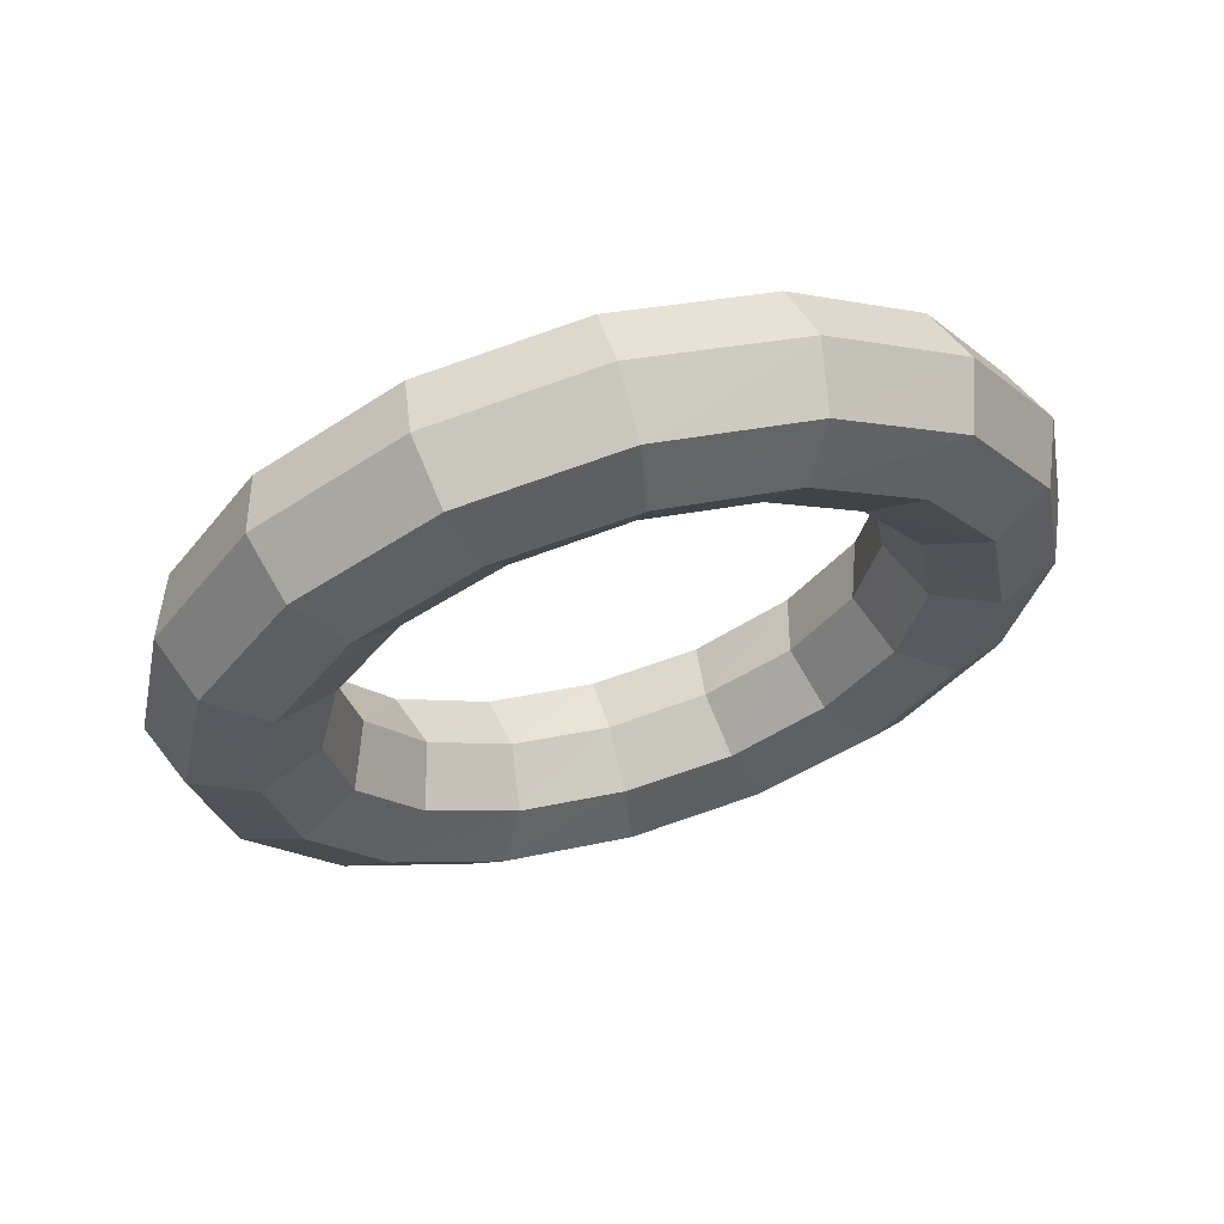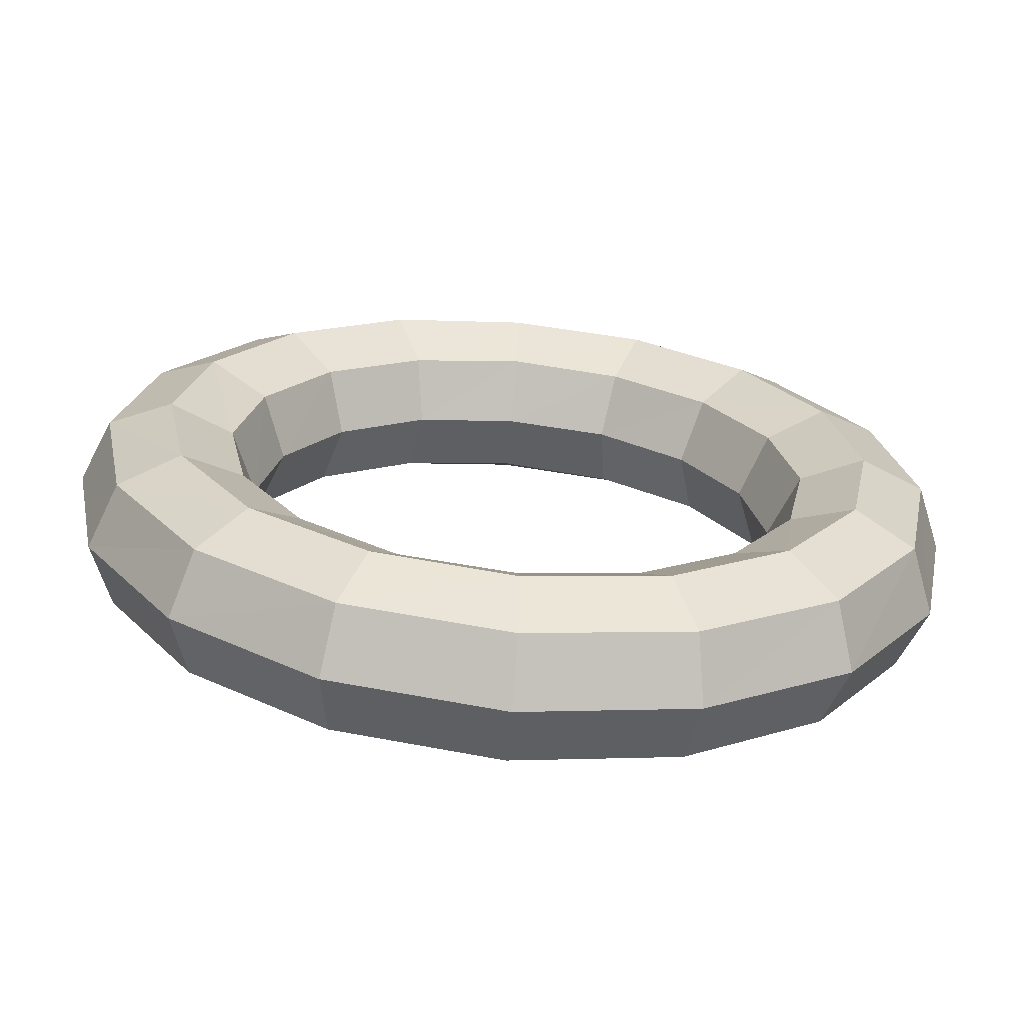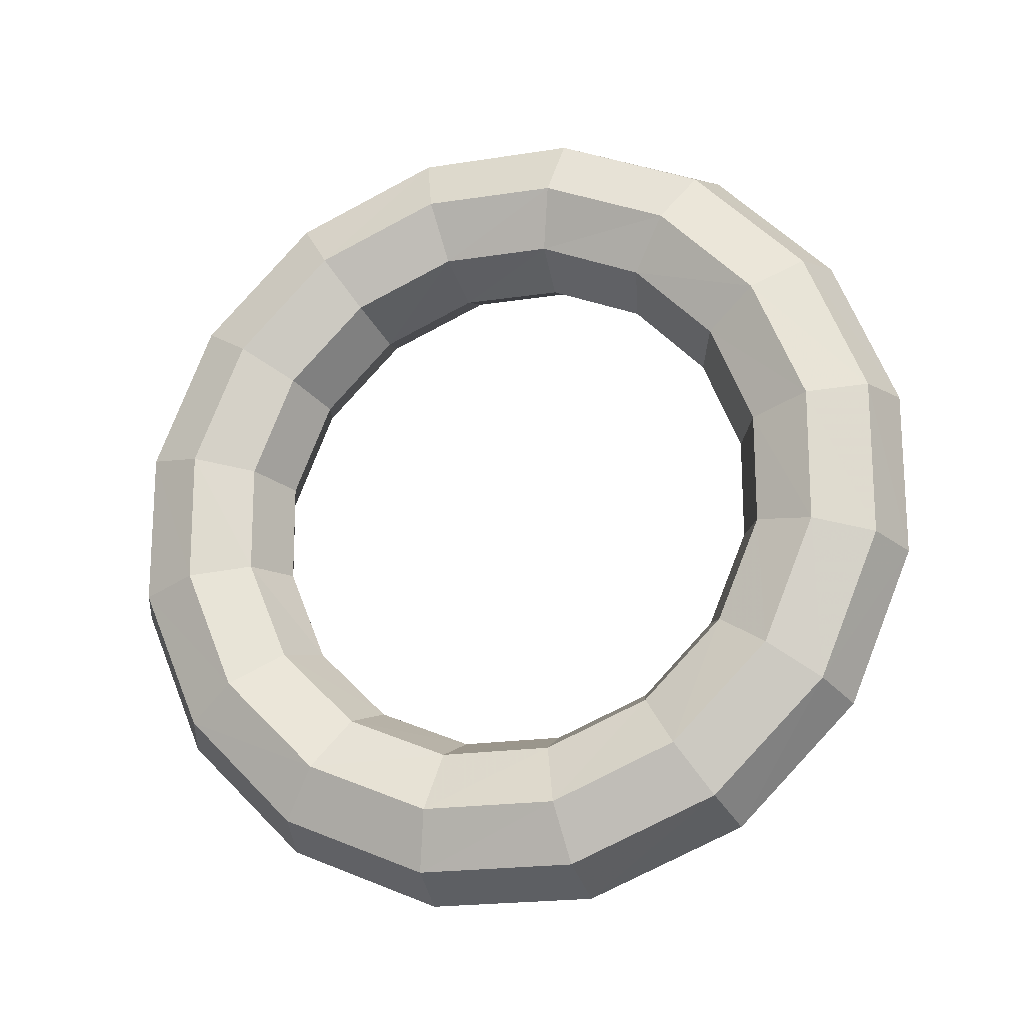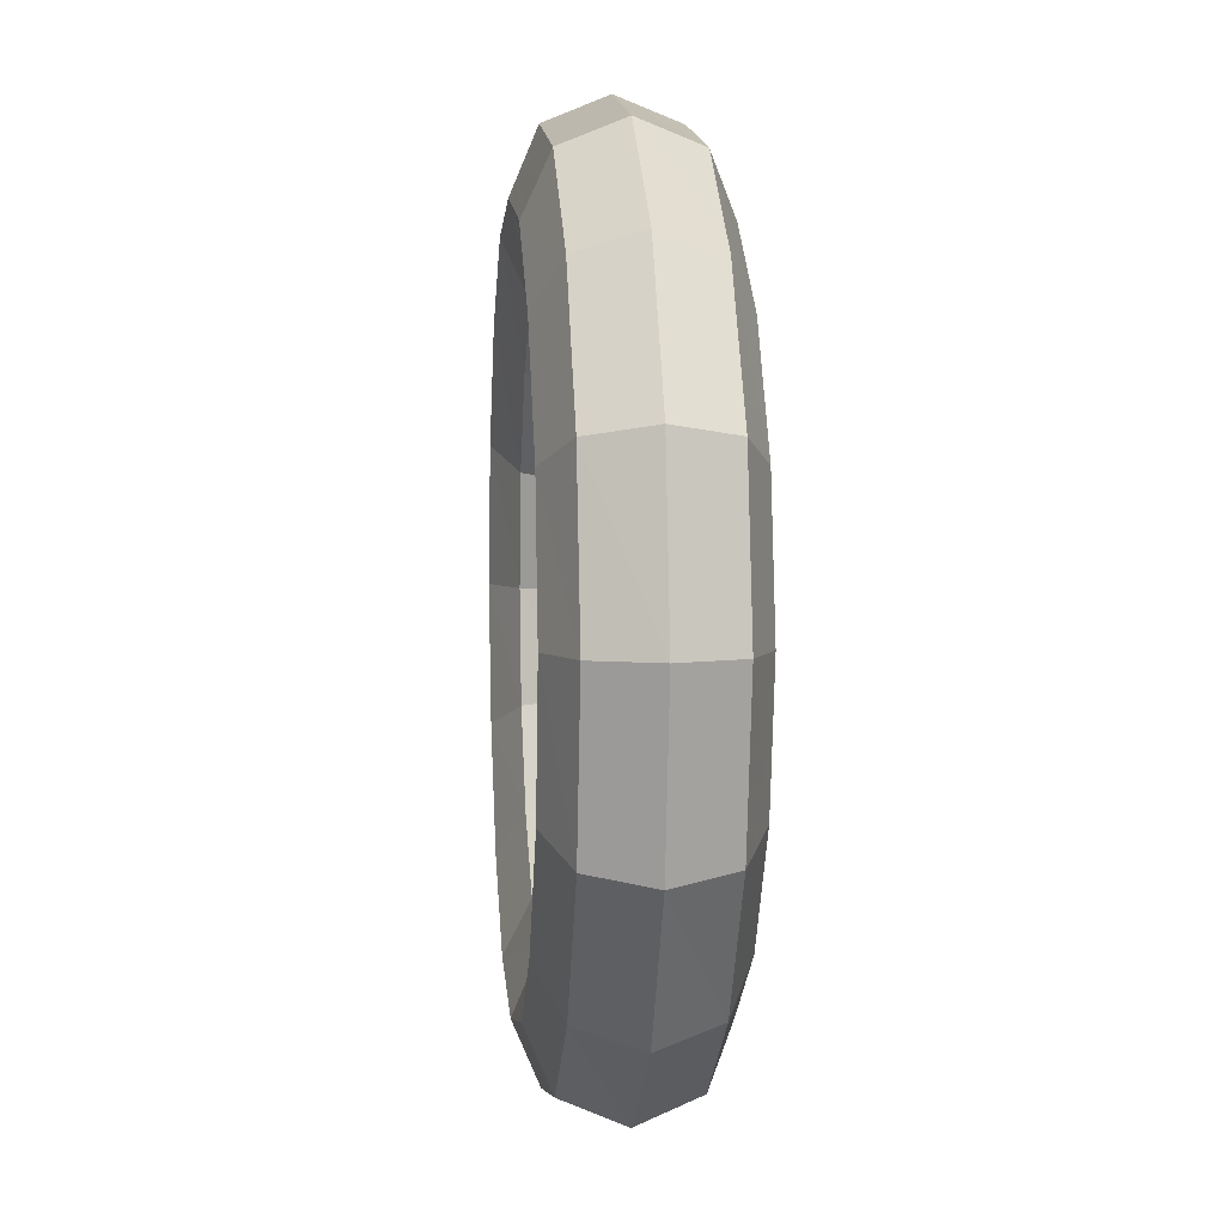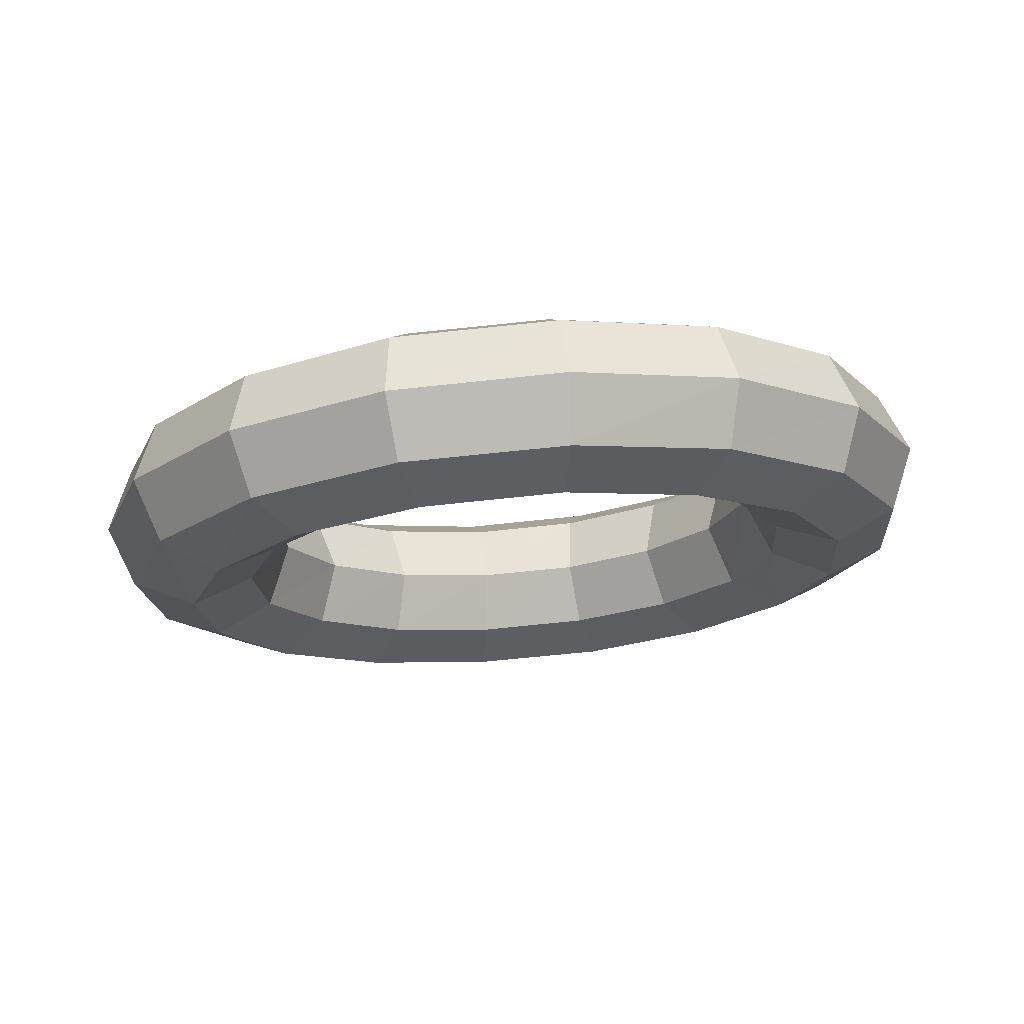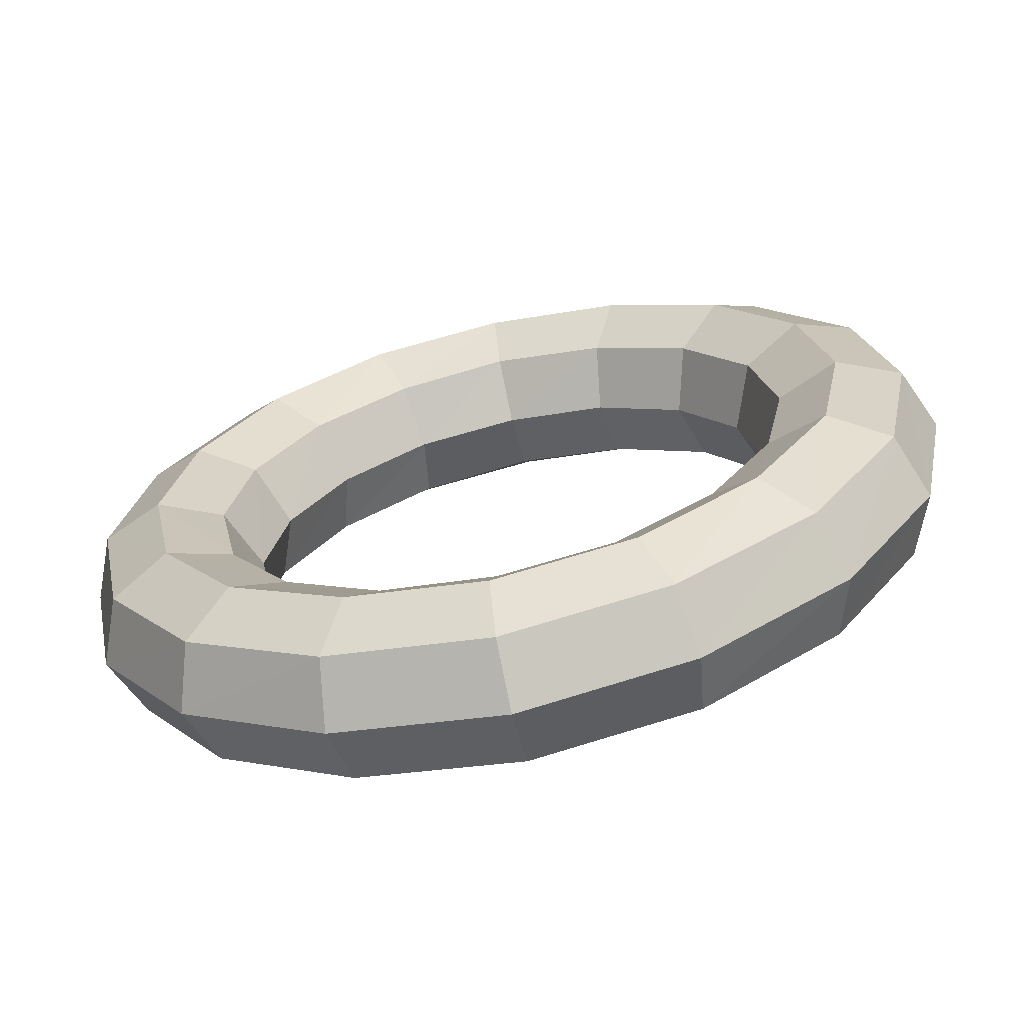
<metadata>
{"format":"obj","ext":"obj","renderer":"f3d","projection":"perspective","resolution":1024,"background":"white","views":[{"elev":-19.9,"azim":21.0,"up":"+Z"},{"elev":-67.1,"azim":158.0,"up":"+Y"},{"elev":74.4,"azim":10.7,"up":"+Z"},{"elev":4.7,"azim":67.6,"up":"+Y"},{"elev":-32.9,"azim":-73.8,"up":"+Z"},{"elev":-66.8,"azim":175.7,"up":"+Y"}]}
</metadata>
<code>
v 0.1788 6.883 1.585
v 0.1781 6.883 1.578
v 0.1728 6.883 1.574
v 0.1658 6.883 1.575
v 0.1614 6.883 1.58
v 0.1621 6.883 1.587
v 0.1674 6.883 1.591
v 0.1744 6.883 1.591
v 0.1755 6.865 1.584
v 0.175 6.866 1.577
v 0.1701 6.869 1.573
v 0.1636 6.871 1.574
v 0.1594 6.872 1.579
v 0.1599 6.871 1.586
v 0.1648 6.869 1.59
v 0.1713 6.866 1.59
v 0.1661 6.851 1.581
v 0.1661 6.852 1.575
v 0.1626 6.857 1.571
v 0.1574 6.862 1.572
v 0.1538 6.863 1.577
v 0.1537 6.862 1.584
v 0.1572 6.857 1.588
v 0.1624 6.852 1.587
v 0.1519 6.841 1.577
v 0.1529 6.843 1.571
v 0.1513 6.849 1.567
v 0.1481 6.855 1.569
v 0.1453 6.857 1.575
v 0.1444 6.855 1.581
v 0.146 6.849 1.585
v 0.1491 6.843 1.583
v 0.1353 6.837 1.572
v 0.1372 6.84 1.566
v 0.138 6.846 1.563
v 0.1372 6.853 1.566
v 0.1353 6.855 1.572
v 0.1334 6.853 1.578
v 0.1326 6.846 1.581
v 0.1334 6.84 1.578
v 0.1187 6.841 1.567
v 0.1215 6.843 1.561
v 0.1246 6.849 1.559
v 0.1262 6.855 1.562
v 0.1253 6.857 1.569
v 0.1225 6.855 1.575
v 0.1193 6.849 1.577
v 0.1177 6.843 1.573
v 0.1045 6.851 1.562
v 0.1082 6.852 1.557
v 0.1134 6.857 1.556
v 0.1169 6.862 1.56
v 0.1168 6.863 1.566
v 0.1132 6.862 1.572
v 0.108 6.857 1.573
v 0.1045 6.852 1.569
v 0.0951 6.865 1.56
v 0.0993 6.866 1.554
v 0.1058 6.869 1.553
v 0.1107 6.871 1.558
v 0.1112 6.872 1.565
v 0.107 6.871 1.57
v 0.1005 6.869 1.571
v 0.0956 6.866 1.566
v 0.0918 6.883 1.559
v 0.0962 6.883 1.553
v 0.1032 6.883 1.552
v 0.1085 6.883 1.557
v 0.1092 6.883 1.564
v 0.1048 6.883 1.569
v 0.0978 6.883 1.57
v 0.0925 6.883 1.565
v 0.0951 6.9 1.56
v 0.0993 6.899 1.554
v 0.1058 6.897 1.553
v 0.1107 6.894 1.558
v 0.1112 6.893 1.565
v 0.107 6.894 1.57
v 0.1005 6.897 1.571
v 0.0956 6.899 1.566
v 0.1045 6.915 1.562
v 0.1082 6.913 1.557
v 0.1134 6.908 1.556
v 0.1169 6.904 1.56
v 0.1168 6.902 1.566
v 0.1132 6.904 1.572
v 0.108 6.908 1.573
v 0.1045 6.913 1.569
v 0.1187 6.925 1.567
v 0.1215 6.922 1.561
v 0.1246 6.916 1.559
v 0.1262 6.91 1.562
v 0.1253 6.908 1.569
v 0.1225 6.91 1.575
v 0.1193 6.916 1.577
v 0.1177 6.922 1.573
v 0.1353 6.928 1.572
v 0.1372 6.926 1.566
v 0.138 6.919 1.563
v 0.1372 6.913 1.566
v 0.1353 6.91 1.572
v 0.1334 6.913 1.578
v 0.1326 6.919 1.581
v 0.1334 6.926 1.578
v 0.1519 6.925 1.577
v 0.1529 6.922 1.571
v 0.1513 6.916 1.567
v 0.1481 6.91 1.569
v 0.1453 6.908 1.575
v 0.1444 6.91 1.581
v 0.146 6.916 1.585
v 0.1491 6.922 1.583
v 0.1661 6.915 1.581
v 0.1661 6.913 1.575
v 0.1626 6.908 1.571
v 0.1574 6.904 1.572
v 0.1538 6.902 1.577
v 0.1537 6.904 1.584
v 0.1572 6.908 1.588
v 0.1624 6.913 1.587
v 0.1755 6.9 1.584
v 0.175 6.899 1.577
v 0.1701 6.897 1.573
v 0.1636 6.894 1.574
v 0.1594 6.893 1.579
v 0.1599 6.894 1.586
v 0.1648 6.897 1.59
v 0.1713 6.899 1.59
f 1 9 10 2
f 2 10 11 3
f 3 11 12 4
f 4 12 13 5
f 5 13 14 6
f 6 14 15 7
f 7 15 16 8
f 1 8 16 9
f 9 17 18 10
f 10 18 19 11
f 11 19 20 12
f 12 20 21 13
f 13 21 22 14
f 14 22 23 15
f 15 23 24 16
f 16 24 17 9
f 17 25 26 18
f 18 26 27 19
f 19 27 28 20
f 20 28 29 21
f 21 29 30 22
f 22 30 31 23
f 23 31 32 24
f 24 32 25 17
f 25 33 34 26
f 26 34 35 27
f 27 35 36 28
f 28 36 37 29
f 29 37 38 30
f 30 38 39 31
f 31 39 40 32
f 32 40 33 25
f 33 41 42 34
f 34 42 43 35
f 35 43 44 36
f 36 44 45 37
f 37 45 46 38
f 38 46 47 39
f 39 47 48 40
f 40 48 41 33
f 41 49 50 42
f 42 50 51 43
f 43 51 52 44
f 44 52 53 45
f 45 53 54 46
f 46 54 55 47
f 47 55 56 48
f 48 56 49 41
f 49 57 58 50
f 50 58 59 51
f 51 59 60 52
f 52 60 61 53
f 53 61 62 54
f 54 62 63 55
f 55 63 64 56
f 56 64 57 49
f 57 65 66 58
f 58 66 67 59
f 59 67 68 60
f 60 68 69 61
f 61 69 70 62
f 62 70 71 63
f 63 71 72 64
f 64 72 65 57
f 65 73 74 66
f 66 74 75 67
f 67 75 76 68
f 68 76 77 69
f 69 77 78 70
f 70 78 79 71
f 71 79 80 72
f 72 80 73 65
f 73 81 82 74
f 74 82 83 75
f 75 83 84 76
f 76 84 85 77
f 77 85 86 78
f 78 86 87 79
f 79 87 88 80
f 80 88 81 73
f 81 89 90 82
f 82 90 91 83
f 83 91 92 84
f 84 92 93 85
f 85 93 94 86
f 86 94 95 87
f 87 95 96 88
f 88 96 89 81
f 89 97 98 90
f 90 98 99 91
f 91 99 100 92
f 92 100 101 93
f 93 101 102 94
f 94 102 103 95
f 95 103 104 96
f 96 104 97 89
f 97 105 106 98
f 98 106 107 99
f 99 107 108 100
f 100 108 109 101
f 101 109 110 102
f 102 110 111 103
f 103 111 112 104
f 104 112 105 97
f 105 113 114 106
f 106 114 115 107
f 107 115 116 108
f 108 116 117 109
f 109 117 118 110
f 110 118 119 111
f 111 119 120 112
f 112 120 113 105
f 113 121 122 114
f 114 122 123 115
f 115 123 124 116
f 116 124 125 117
f 117 125 126 118
f 118 126 127 119
f 119 127 128 120
f 120 128 121 113
f 121 1 2 122
f 122 2 3 123
f 123 3 4 124
f 124 4 5 125
f 125 5 6 126
f 126 6 7 127
f 127 7 8 128
f 128 8 1 121

</code>
